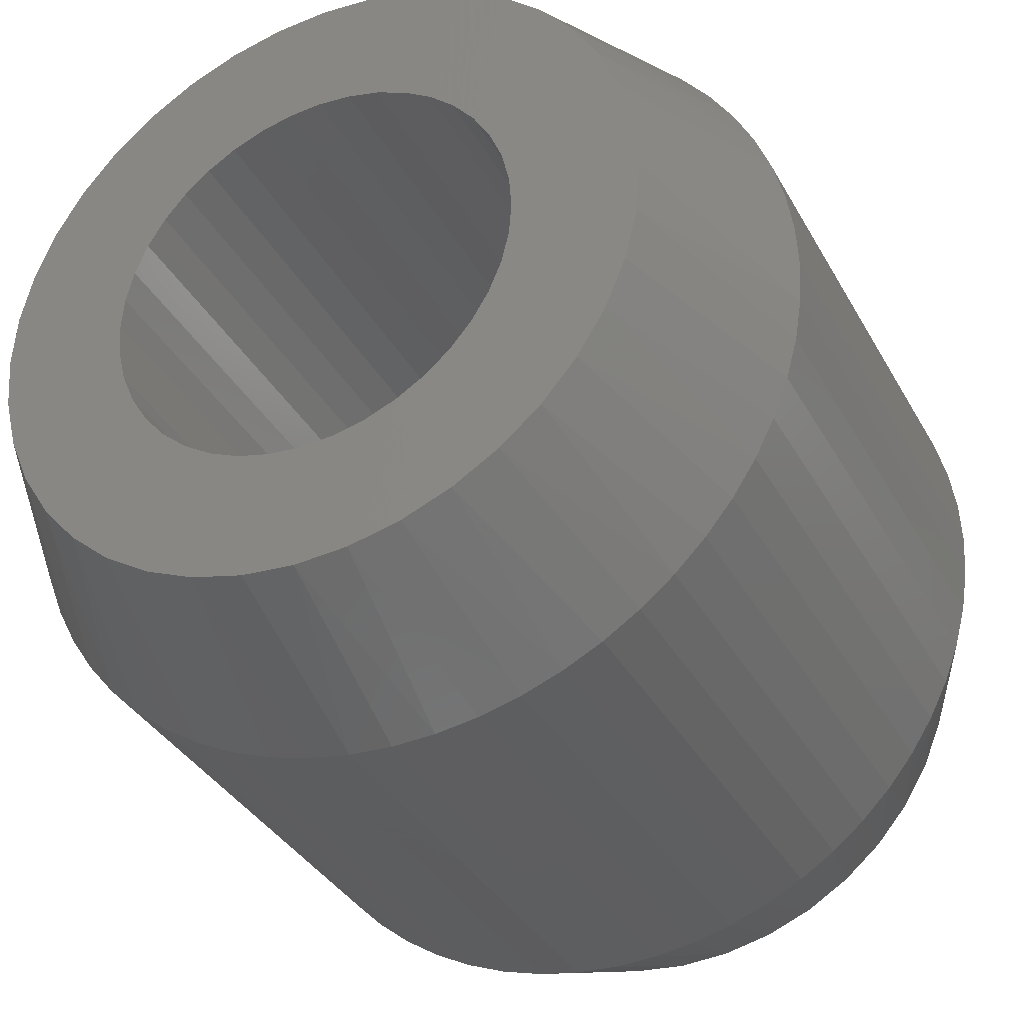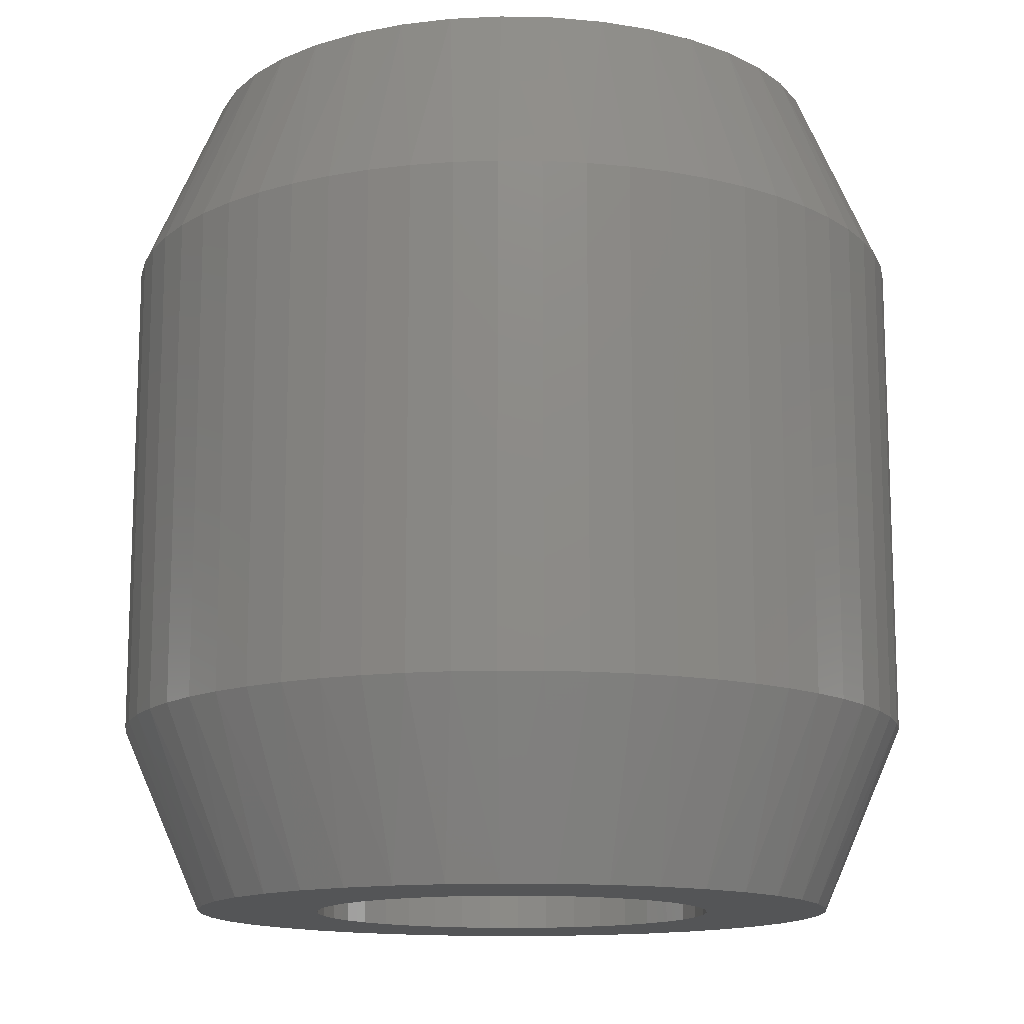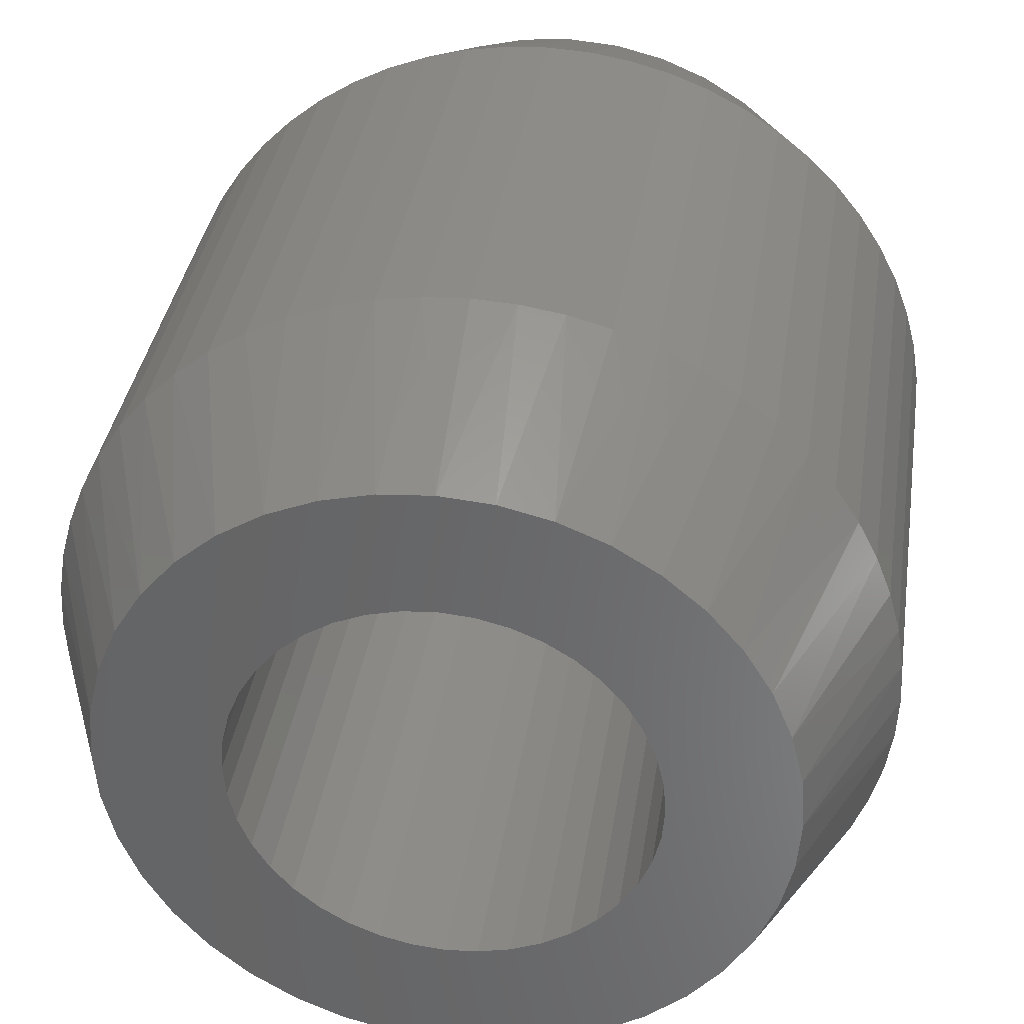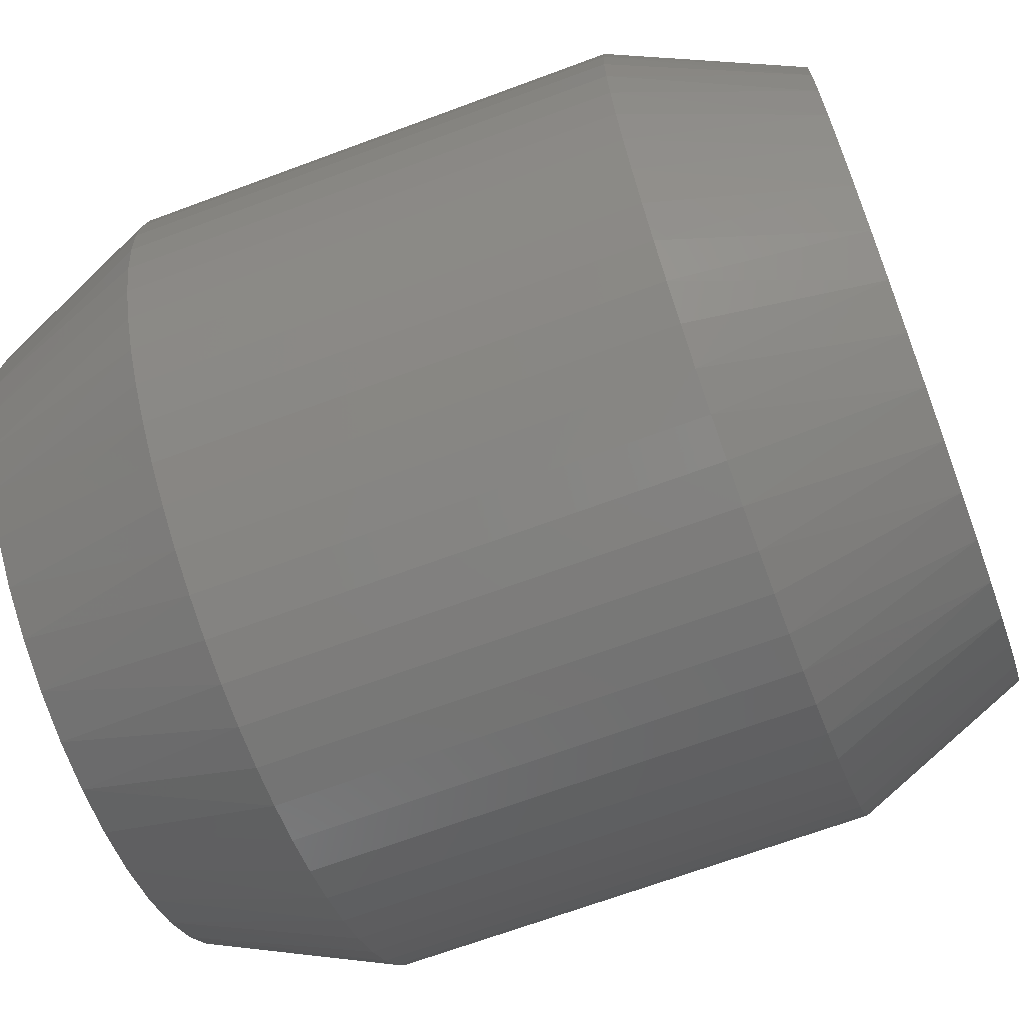
<metadata>
{"format":"stl","ext":"stl","renderer":"f3d","projection":"perspective","resolution":1024,"background":"white","views":[{"elev":-34.9,"azim":25.3,"up":"+Y"},{"elev":-13.6,"azim":1.9,"up":"+Z"},{"elev":36.0,"azim":8.5,"up":"+Y"},{"elev":-68.1,"azim":110.4,"up":"+Y"}]}
</metadata>
<code>
# stl→obj: 280 verts, 560 faces
v 2.67 -1.94 5.5
v 2.858 -1.65 1.5
v 2.858 -1.65 5.5
v 2.67 -1.94 1.5
v 3.138 1.02 1.5
v 2.52 0.8189 0
v 3.015 1.342 1.5
v -1.65 -2.858 1.5
v -1.94 -2.67 1.5
v -1.558 -2.144 0
v -3.282 -0.3449 1.5
v -3.3 0 1.5
v -2.65 0 0
v 2.452 -2.208 1.5
v 2.144 -1.558 0
v 2.452 2.208 5.5
v 2.208 2.452 1.5
v 2.208 2.452 5.5
v 2.452 2.208 1.5
v 3.015 1.342 5.5
v 2.858 1.65 1.5
v 2.858 1.65 5.5
v 3.282 0.3449 5.5
v 2.65 0 7
v 3.3 0 5.5
v -3.015 -1.342 1.5
v -3.138 -1.02 5.5
v -3.138 -1.02 1.5
v -3.015 -1.342 5.5
v -2.208 2.452 5.5
v -2.452 2.208 5.5
v -1.874 1.874 7
v 3.282 -0.3449 5.5
v 3.3 0 1.5
v 3.282 -0.3449 1.5
v 1.558 2.144 0
v 1.94 2.67 1.5
v 3.228 0.6861 5.5
v 3.138 1.02 5.5
v 3.228 0.6861 1.5
v -1.203 -2.361 0
v -2.361 -1.203 0
v -2.52 -0.8189 0
v -1.02 -3.138 1.5
v -1.342 -3.015 1.5
v -0.8189 -2.52 0
v 2.67 1.94 1.5
v 2.144 1.558 0
v 2.361 1.203 0
v -1.558 2.144 7
v -1.558 2.144 0
v -1.94 2.67 1.5
v -1.65 2.858 1.5
v 1.65 2.858 5.5
v 1.94 2.67 5.5
v 1.65 2.858 1.5
v -0.3449 3.282 5.5
v -0.4146 2.617 7
v 0 2.65 7
v -2.617 0.4146 7
v -3.282 0.3449 5.5
v -2.65 0 7
v -3.228 -0.6861 5.5
v -3.228 -0.6861 1.5
v -3.3 0 5.5
v -3.282 -0.3449 5.5
v 2.617 -0.4146 7
v -2.208 -2.452 1.5
v -2.452 -2.208 5.5
v -2.452 -2.208 1.5
v -2.208 -2.452 5.5
v -2.361 -1.203 7
v -2.858 -1.65 5.5
v 3.015 -1.342 1.5
v 2.361 -1.203 0
v 2.52 -0.8189 0
v 3.282 0.3449 1.5
v 2.65 0 0
v 2.617 0.4146 0
v -0.6861 -3.228 1.5
v -0.3449 -3.282 5.5
v -0.6861 -3.228 5.5
v -0.3449 -3.282 1.5
v 0 -3.3 1.5
v 0.3449 -3.282 5.5
v 0 -3.3 5.5
v 0.3449 -3.282 1.5
v 1.342 3.015 1.5
v 1.02 3.138 5.5
v 1.342 3.015 5.5
v 1.02 3.138 1.5
v -0.4146 2.617 0
v -0.6861 3.228 1.5
v -0.3449 3.282 1.5
v -3.228 0.6861 5.5
v 1.65 0 7
v 2.617 0.4146 7
v 1.63 0.2581 7
v 2.52 0.8189 7
v 1.569 0.5099 7
v 2.361 1.203 7
v 1.63 -0.2581 7
v 1.47 0.7491 7
v 2.144 1.558 7
v 2.52 -0.8189 7
v 1.335 0.9698 7
v 1.874 1.874 7
v 1.569 -0.5099 7
v 2.361 -1.203 7
v 1.167 1.167 7
v 1.558 2.144 7
v 0.9698 1.335 7
v 1.203 2.361 7
v 0.7491 1.47 7
v 0.8189 2.52 7
v 0.5099 1.569 7
v 0.4146 2.617 7
v 0.2581 1.63 7
v 0 1.65 7
v -0.2581 1.63 7
v -0.5099 1.569 7
v -0.8189 2.52 7
v -0.7491 1.47 7
v -1.203 2.361 7
v -0.9698 1.335 7
v -1.167 1.167 7
v -1.335 0.9698 7
v -2.144 1.558 7
v -1.47 0.7491 7
v -2.361 1.203 7
v -1.569 0.5099 7
v 1.47 -0.7491 7
v 2.144 -1.558 7
v 1.335 -0.9698 7
v 1.874 -1.874 7
v 1.167 -1.167 7
v 1.558 -2.144 7
v 0.9698 -1.335 7
v 1.203 -2.361 7
v 0.7491 -1.47 7
v 0.8189 -2.52 7
v 0.5099 -1.569 7
v 0.4146 -2.617 7
v 0.2581 -1.63 7
v 0 -1.65 7
v 0 -2.65 7
v -0.2581 -1.63 7
v -0.4146 -2.617 7
v -0.5099 -1.569 7
v -0.8189 -2.52 7
v -0.7491 -1.47 7
v -1.203 -2.361 7
v -0.9698 -1.335 7
v -1.558 -2.144 7
v -1.167 -1.167 7
v -1.874 -1.874 7
v -1.335 -0.9698 7
v -2.144 -1.558 7
v -1.47 -0.7491 7
v -1.569 -0.5099 7
v -2.52 -0.8189 7
v -1.63 -0.2581 7
v -2.617 -0.4146 7
v -1.65 0 7
v -2.52 0.8189 7
v -1.63 0.2581 7
v -1.94 2.67 5.5
v -2.208 2.452 1.5
v 0.4146 2.617 0
v 0 2.65 0
v 0.3449 3.282 1.5
v 1.65 -2.858 1.5
v 1.558 -2.144 0
v 1.94 -2.67 1.5
v 2.208 -2.452 5.5
v 1.94 -2.67 5.5
v 3.015 -1.342 5.5
v 2.208 -2.452 1.5
v -2.67 -1.94 1.5
v -2.858 -1.65 1.5
v -2.67 -1.94 5.5
v -2.144 -1.558 0
v -0.4146 -2.617 0
v -2.452 2.208 1.5
v -2.361 1.203 0
v -2.858 1.65 1.5
v -2.144 1.558 0
v -3.015 1.342 5.5
v -3.138 1.02 5.5
v -1.65 2.858 5.5
v -3.282 0.3449 1.5
v -1.94 -2.67 5.5
v -1.65 -2.858 5.5
v 0.6861 -3.228 1.5
v 0.4146 -2.617 0
v 1.342 -3.015 5.5
v 1.02 -3.138 5.5
v 3.138 -1.02 5.5
v 3.228 -0.6861 1.5
v 3.228 -0.6861 5.5
v 3.138 -1.02 1.5
v 1.874 -1.874 0
v 1.65 -2.858 5.5
v 2.452 -2.208 5.5
v 2.67 1.94 5.5
v 1.342 -3.015 1.5
v 1.874 1.874 0
v 0.8189 2.52 0
v 0.6861 3.228 1.5
v 0 3.3 5.5
v 0.3449 3.282 5.5
v 0 3.3 1.5
v 0.6861 3.228 5.5
v -2.52 0.8189 0
v -3.228 0.6861 1.5
v -3.138 1.02 1.5
v -3.015 1.342 1.5
v -2.617 -0.4146 0
v -2.67 1.94 1.5
v -2.67 1.94 5.5
v -2.858 1.65 5.5
v -2.617 0.4146 0
v -0.8189 2.52 0
v -1.02 3.138 5.5
v -1.342 3.015 5.5
v -1.02 -3.138 5.5
v 1.02 -3.138 1.5
v 0.8189 -2.52 0
v 2.617 -0.4146 0
v 0.6861 -3.228 5.5
v 0 -2.65 0
v 1.203 2.361 0
v -1.874 -1.874 0
v 1.65 0 0
v 1.63 -0.2581 0
v 1.569 -0.5099 0
v 1.63 0.2581 0
v 1.47 -0.7491 0
v 1.335 -0.9698 0
v 1.569 0.5099 0
v 1.167 -1.167 0
v 0.9698 -1.335 0
v 1.203 -2.361 0
v 0.7491 -1.47 0
v 0.5099 -1.569 0
v 0.2581 -1.63 0
v 0 -1.65 0
v -0.2581 -1.63 0
v -0.5099 -1.569 0
v -0.7491 -1.47 0
v -0.9698 -1.335 0
v -1.167 -1.167 0
v -1.335 -0.9698 0
v -1.47 -0.7491 0
v -1.569 -0.5099 0
v 1.47 0.7491 0
v 1.335 0.9698 0
v 1.167 1.167 0
v 0.9698 1.335 0
v 0.7491 1.47 0
v 0.5099 1.569 0
v 0.2581 1.63 0
v 0 1.65 0
v -0.2581 1.63 0
v -0.5099 1.569 0
v -0.7491 1.47 0
v -1.203 2.361 0
v -0.9698 1.335 0
v -1.167 1.167 0
v -1.874 1.874 0
v -1.335 0.9698 0
v -1.47 0.7491 0
v -1.569 0.5099 0
v -1.63 0.2581 0
v -1.65 0 0
v -1.63 -0.2581 0
v -0.6861 3.228 5.5
v -1.342 3.015 1.5
v -1.02 3.138 1.5
v -1.342 -3.015 5.5
f 1 2 3
f 2 1 4
f 5 6 7
f 8 9 10
f 11 12 13
f 14 15 4
f 16 17 18
f 17 16 19
f 20 21 22
f 21 20 7
f 23 24 25
f 26 27 28
f 27 26 29
f 30 31 32
f 33 34 25
f 34 33 35
f 17 36 37
f 38 5 39
f 5 38 40
f 41 8 10
f 42 26 43
f 44 45 46
f 47 48 19
f 7 49 21
f 50 30 32
f 51 52 53
f 37 54 55
f 54 37 56
f 57 58 59
f 60 61 62
f 28 63 64
f 63 28 27
f 62 65 66
f 24 67 33
f 68 69 70
f 69 68 71
f 72 29 73
f 74 75 76
f 21 48 47
f 25 77 23
f 77 25 34
f 78 79 77
f 80 81 82
f 81 80 83
f 84 85 86
f 85 84 87
f 88 89 90
f 89 88 91
f 92 93 94
f 95 61 60
f 96 24 97
f 98 97 99
f 24 96 67
f 100 99 101
f 102 67 96
f 103 101 104
f 67 102 105
f 106 104 107
f 108 105 102
f 105 108 109
f 97 98 96
f 99 100 98
f 110 107 111
f 101 103 100
f 104 106 103
f 112 111 113
f 107 110 106
f 111 112 110
f 114 113 115
f 113 114 112
f 115 116 114
f 117 116 115
f 117 118 116
f 59 118 117
f 59 119 118
f 59 120 119
f 58 120 59
f 58 121 120
f 122 121 58
f 121 122 123
f 124 123 122
f 123 124 125
f 50 125 124
f 125 50 126
f 32 126 50
f 126 32 127
f 128 127 32
f 127 128 129
f 130 129 128
f 129 130 131
f 132 109 108
f 109 132 133
f 134 133 132
f 133 134 135
f 136 135 134
f 135 136 137
f 138 137 136
f 137 138 139
f 140 139 138
f 139 140 141
f 142 141 140
f 142 143 141
f 144 143 142
f 145 143 144
f 145 146 143
f 147 146 145
f 147 148 146
f 149 148 147
f 150 149 151
f 149 150 148
f 152 151 153
f 154 153 155
f 151 152 150
f 156 155 157
f 158 157 159
f 153 154 152
f 72 159 160
f 161 160 162
f 163 162 164
f 165 131 130
f 155 156 154
f 131 165 166
f 157 158 156
f 60 166 165
f 159 72 158
f 166 60 164
f 160 161 72
f 62 164 60
f 162 163 161
f 164 62 163
f 52 30 167
f 30 52 168
f 61 65 62
f 165 95 60
f 169 170 171
f 163 66 63
f 161 63 27
f 172 173 174
f 175 137 176
f 105 109 177
f 163 63 161
f 161 27 29
f 23 40 38
f 40 23 77
f 39 7 20
f 7 39 5
f 40 6 5
f 6 49 7
f 20 99 39
f 174 173 178
f 49 48 21
f 34 78 77
f 25 24 33
f 179 73 180
f 73 179 181
f 179 180 182
f 83 80 183
f 11 65 12
f 65 11 66
f 184 30 168
f 30 184 31
f 185 186 187
f 188 189 165
f 130 188 165
f 189 95 165
f 190 167 50
f 13 12 191
f 146 148 81
f 154 192 193
f 194 87 195
f 196 141 197
f 198 199 200
f 199 198 201
f 14 202 15
f 3 74 177
f 74 3 2
f 176 137 203
f 204 135 175
f 62 66 163
f 23 97 24
f 20 101 99
f 22 101 20
f 205 19 16
f 19 205 47
f 203 139 196
f 206 203 196
f 203 206 172
f 46 45 41
f 207 36 17
f 19 207 17
f 79 6 40
f 72 73 158
f 180 29 26
f 29 180 73
f 154 193 152
f 156 71 154
f 26 28 43
f 56 90 54
f 90 56 88
f 54 111 55
f 88 208 91
f 208 209 91
f 171 210 211
f 210 171 212
f 89 213 115
f 210 57 59
f 214 215 216
f 214 216 217
f 218 11 13
f 215 189 216
f 189 215 95
f 219 31 184
f 31 219 220
f 128 221 130
f 13 191 222
f 222 215 214
f 92 223 93
f 224 225 122
f 167 30 50
f 171 170 212
f 169 171 209
f 12 61 191
f 61 12 65
f 45 8 41
f 150 226 82
f 137 139 203
f 227 228 206
f 143 146 85
f 200 105 198
f 199 76 229
f 146 86 85
f 141 143 230
f 109 133 3
f 135 137 175
f 3 133 1
f 204 4 1
f 4 204 14
f 161 29 72
f 38 97 23
f 17 55 18
f 55 17 37
f 4 15 2
f 178 173 202
f 84 83 231
f 83 86 81
f 86 83 84
f 80 46 183
f 80 44 46
f 232 208 88
f 37 36 56
f 77 79 40
f 35 78 34
f 70 181 179
f 181 70 69
f 9 193 192
f 193 9 8
f 68 70 233
f 182 180 42
f 91 213 89
f 213 91 209
f 170 92 94
f 209 211 213
f 211 209 171
f 210 59 211
f 64 66 11
f 66 64 63
f 234 78 229
f 235 229 76
f 78 234 79
f 236 76 75
f 237 79 234
f 238 75 15
f 79 237 6
f 239 15 202
f 240 6 237
f 6 240 49
f 229 235 234
f 76 236 235
f 241 202 173
f 75 238 236
f 15 239 238
f 242 173 243
f 202 241 239
f 173 242 241
f 244 243 228
f 243 244 242
f 228 245 244
f 195 245 228
f 195 246 245
f 231 246 195
f 231 247 246
f 231 248 247
f 183 248 231
f 183 249 248
f 46 249 183
f 249 46 250
f 41 250 46
f 250 41 251
f 10 251 41
f 251 10 252
f 233 252 10
f 252 233 253
f 182 253 233
f 253 182 254
f 42 254 182
f 254 42 255
f 256 49 240
f 49 256 48
f 257 48 256
f 48 257 207
f 258 207 257
f 207 258 36
f 259 36 258
f 36 259 232
f 260 232 259
f 232 260 208
f 261 208 260
f 261 169 208
f 262 169 261
f 263 169 262
f 263 170 169
f 264 170 263
f 264 92 170
f 265 92 264
f 223 265 266
f 265 223 92
f 267 266 268
f 51 268 269
f 266 267 223
f 270 269 271
f 187 271 272
f 268 51 267
f 185 272 273
f 214 273 274
f 222 274 275
f 43 255 42
f 269 270 51
f 255 43 276
f 271 187 270
f 218 276 43
f 272 185 187
f 276 218 275
f 273 214 185
f 13 275 218
f 274 222 214
f 275 13 222
f 53 167 190
f 167 53 52
f 221 188 130
f 32 31 128
f 31 220 128
f 220 221 128
f 191 95 215
f 95 191 61
f 222 191 215
f 216 188 217
f 188 216 189
f 277 224 122
f 57 277 58
f 122 225 124
f 225 190 124
f 208 169 209
f 223 278 279
f 94 277 57
f 277 94 93
f 44 82 226
f 82 44 80
f 45 226 280
f 226 45 44
f 146 81 86
f 148 82 81
f 158 181 69
f 206 243 172
f 206 228 243
f 227 194 228
f 87 84 231
f 87 231 195
f 2 15 75
f 2 75 74
f 33 67 200
f 67 105 200
f 177 201 198
f 201 177 74
f 198 105 177
f 1 133 204
f 133 135 204
f 39 99 38
f 38 99 97
f 22 47 205
f 47 22 21
f 90 113 54
f 213 117 115
f 172 243 173
f 172 176 203
f 176 172 174
f 178 202 14
f 175 14 204
f 14 175 178
f 174 175 176
f 175 174 178
f 83 183 231
f 48 207 19
f 56 232 88
f 36 232 56
f 180 26 42
f 158 73 181
f 8 280 193
f 280 8 45
f 152 193 280
f 233 70 182
f 70 179 182
f 211 59 117
f 43 64 218
f 64 11 218
f 28 64 43
f 51 168 52
f 214 217 185
f 277 122 58
f 267 278 223
f 124 190 50
f 186 220 219
f 220 186 221
f 187 219 184
f 152 280 150
f 148 150 82
f 141 230 197
f 194 195 228
f 227 196 197
f 196 227 206
f 194 197 230
f 197 194 227
f 87 230 85
f 230 87 194
f 143 85 230
f 200 35 33
f 35 200 199
f 177 109 3
f 16 104 205
f 54 113 111
f 35 229 78
f 199 229 35
f 68 192 71
f 192 68 9
f 213 211 117
f 51 53 267
f 279 225 224
f 225 279 278
f 212 57 210
f 57 212 94
f 170 94 212
f 267 53 278
f 278 190 225
f 190 278 53
f 187 186 219
f 185 217 186
f 217 221 186
f 221 217 188
f 139 141 196
f 205 104 22
f 22 104 101
f 18 111 107
f 55 111 18
f 90 115 113
f 89 115 90
f 201 76 199
f 74 76 201
f 154 71 192
f 156 69 71
f 158 69 156
f 10 68 233
f 9 68 10
f 93 224 277
f 224 93 279
f 223 279 93
f 270 168 51
f 150 280 226
f 16 107 104
f 18 107 16
f 187 184 270
f 270 184 168
f 256 106 257
f 106 256 103
f 257 110 258
f 110 257 106
f 263 118 119
f 118 263 262
f 262 116 118
f 116 262 261
f 266 121 123
f 121 266 265
f 129 271 127
f 271 129 272
f 235 96 234
f 96 235 102
f 242 140 138
f 140 242 244
f 259 110 112
f 110 259 258
f 264 119 120
f 119 264 263
f 260 112 114
f 112 260 259
f 164 274 166
f 274 164 275
f 166 273 131
f 273 166 274
f 127 269 126
f 269 127 271
f 268 123 125
f 123 268 266
f 265 120 121
f 120 265 264
f 269 125 126
f 125 269 268
f 234 98 237
f 98 234 96
f 241 138 136
f 138 241 242
f 239 132 238
f 132 239 134
f 248 149 147
f 149 248 249
f 244 142 140
f 142 244 245
f 237 100 240
f 100 237 98
f 240 103 256
f 103 240 100
f 261 114 116
f 114 261 260
f 131 272 129
f 272 131 273
f 247 147 145
f 147 247 248
f 162 275 164
f 275 162 276
f 160 276 162
f 276 160 255
f 157 254 159
f 254 157 253
f 245 144 142
f 144 245 246
f 241 134 239
f 134 241 136
f 236 102 235
f 102 236 108
f 238 108 236
f 108 238 132
f 250 153 151
f 153 250 251
f 159 255 160
f 255 159 254
f 155 253 157
f 253 155 252
f 249 151 149
f 151 249 250
f 251 155 153
f 155 251 252
f 246 145 144
f 145 246 247

</code>
